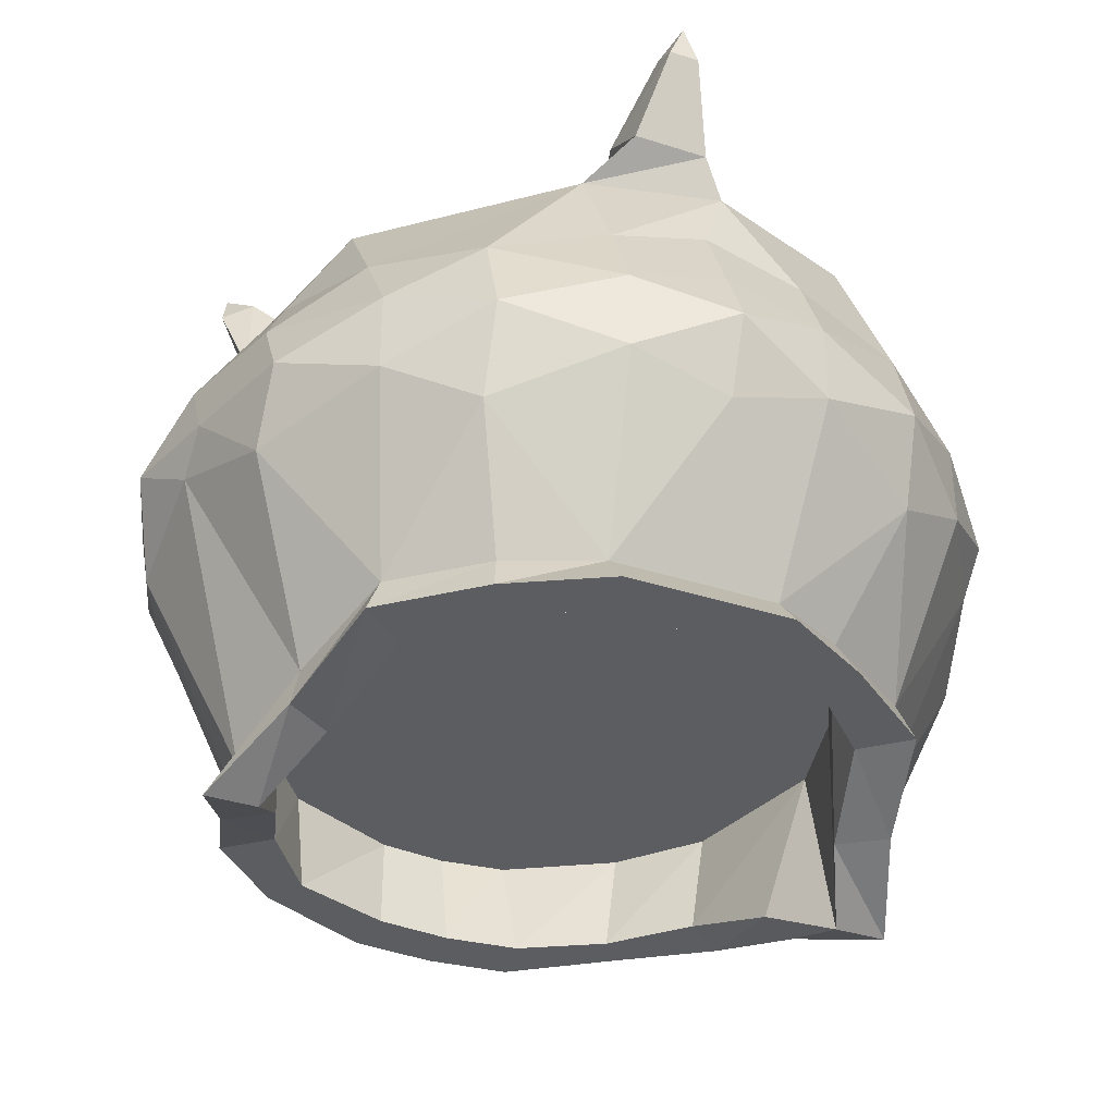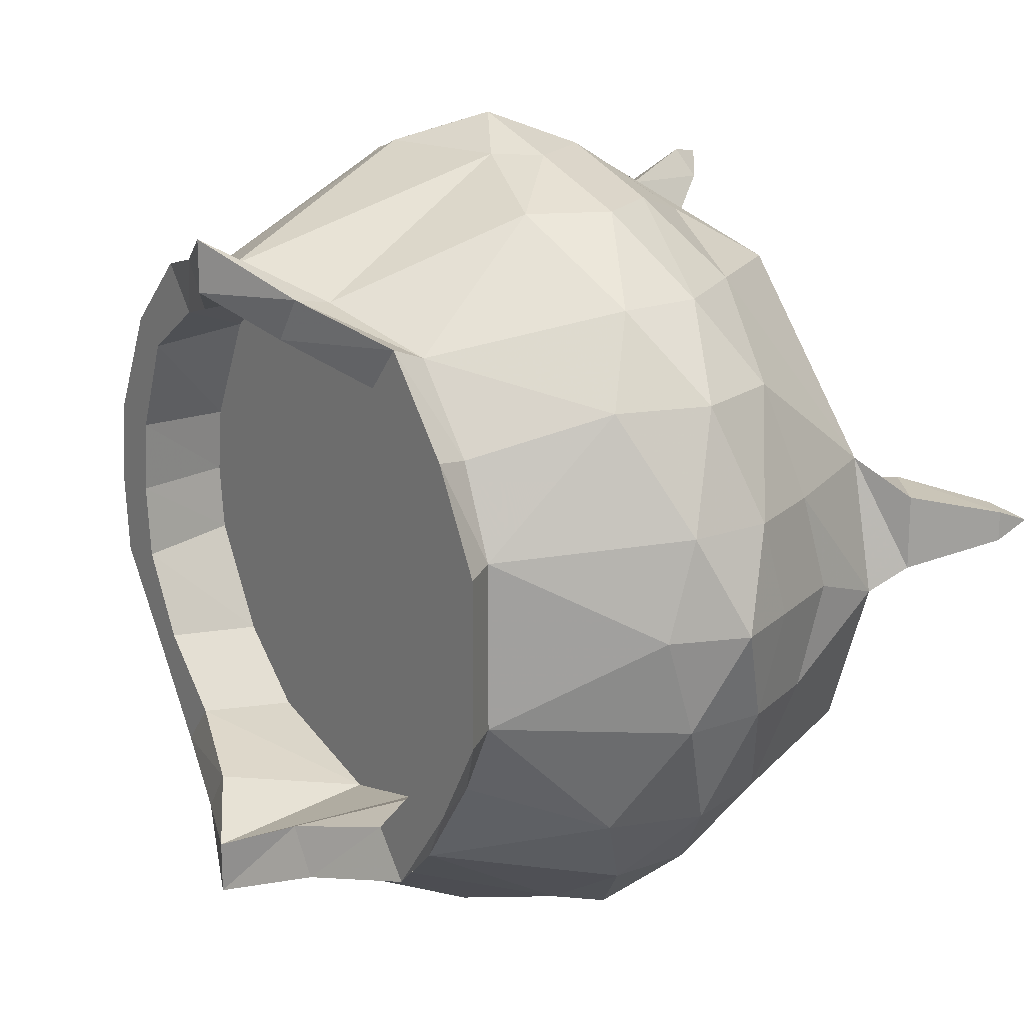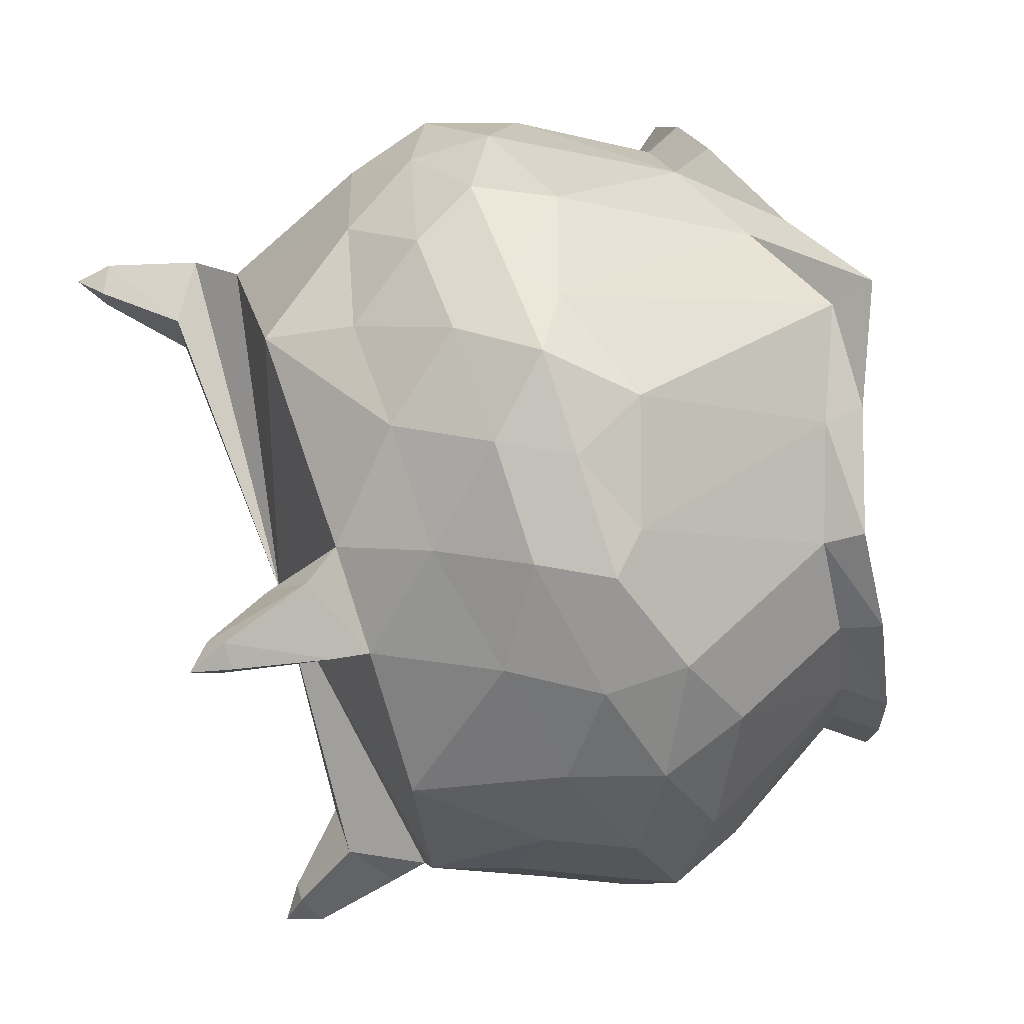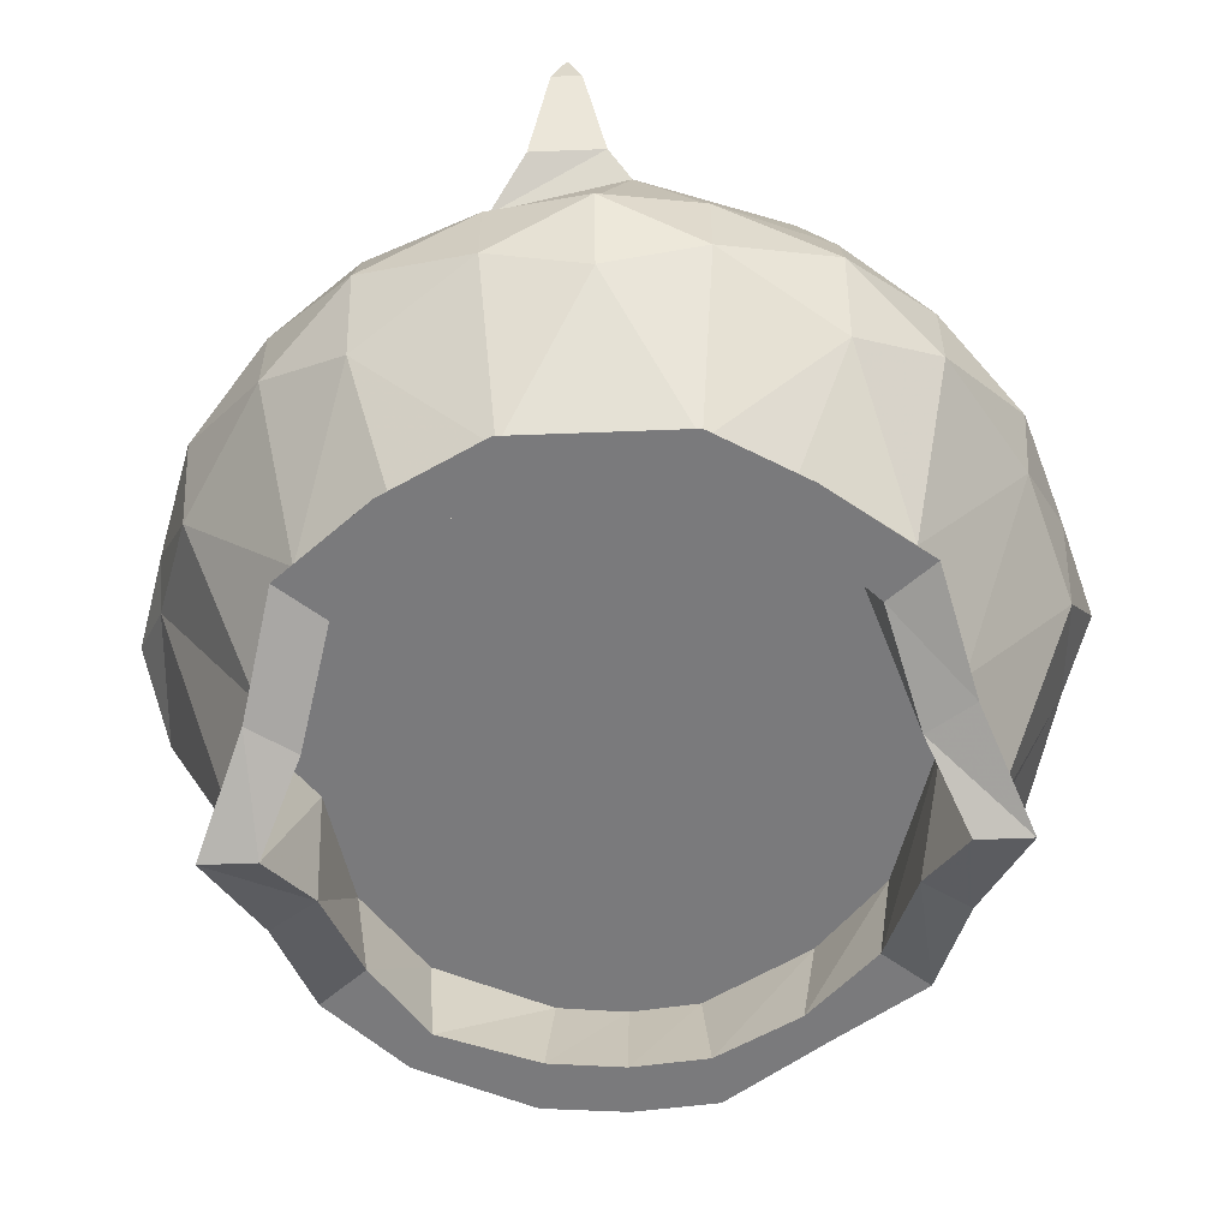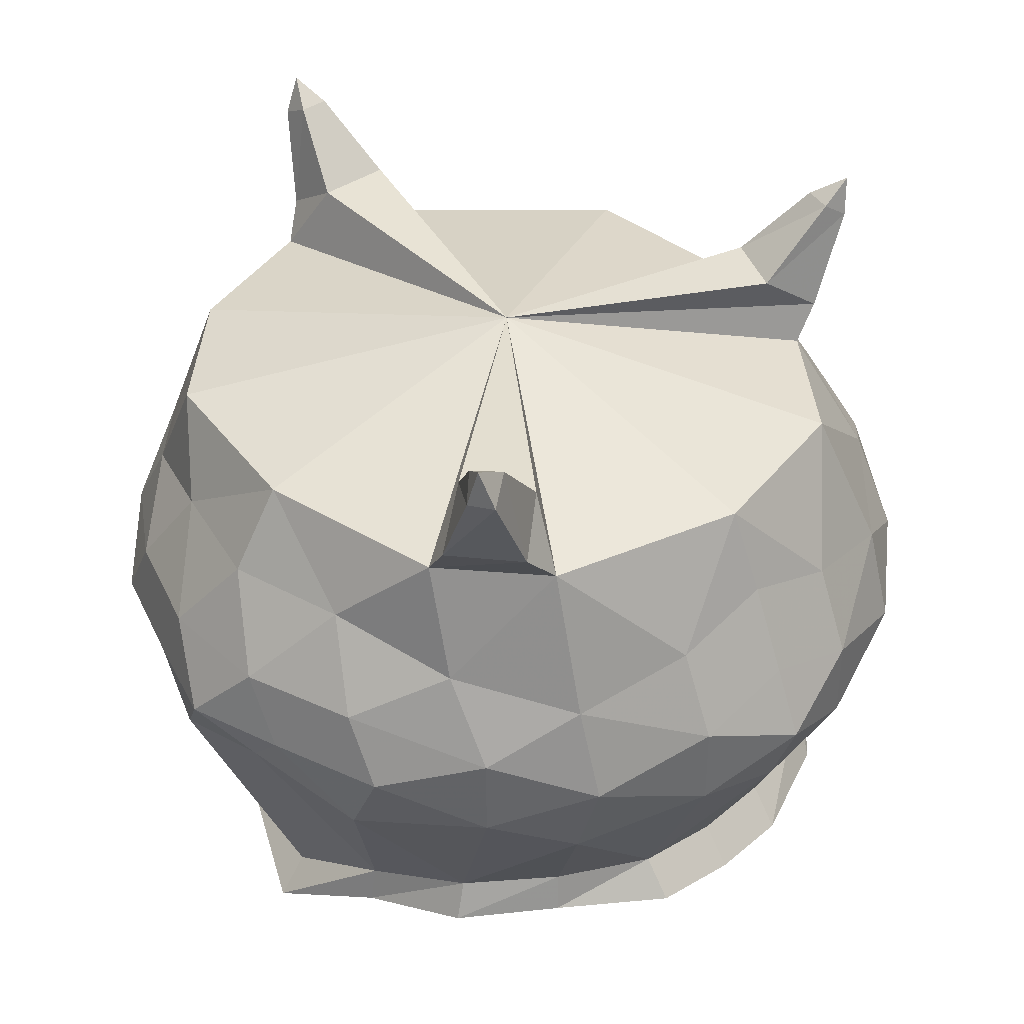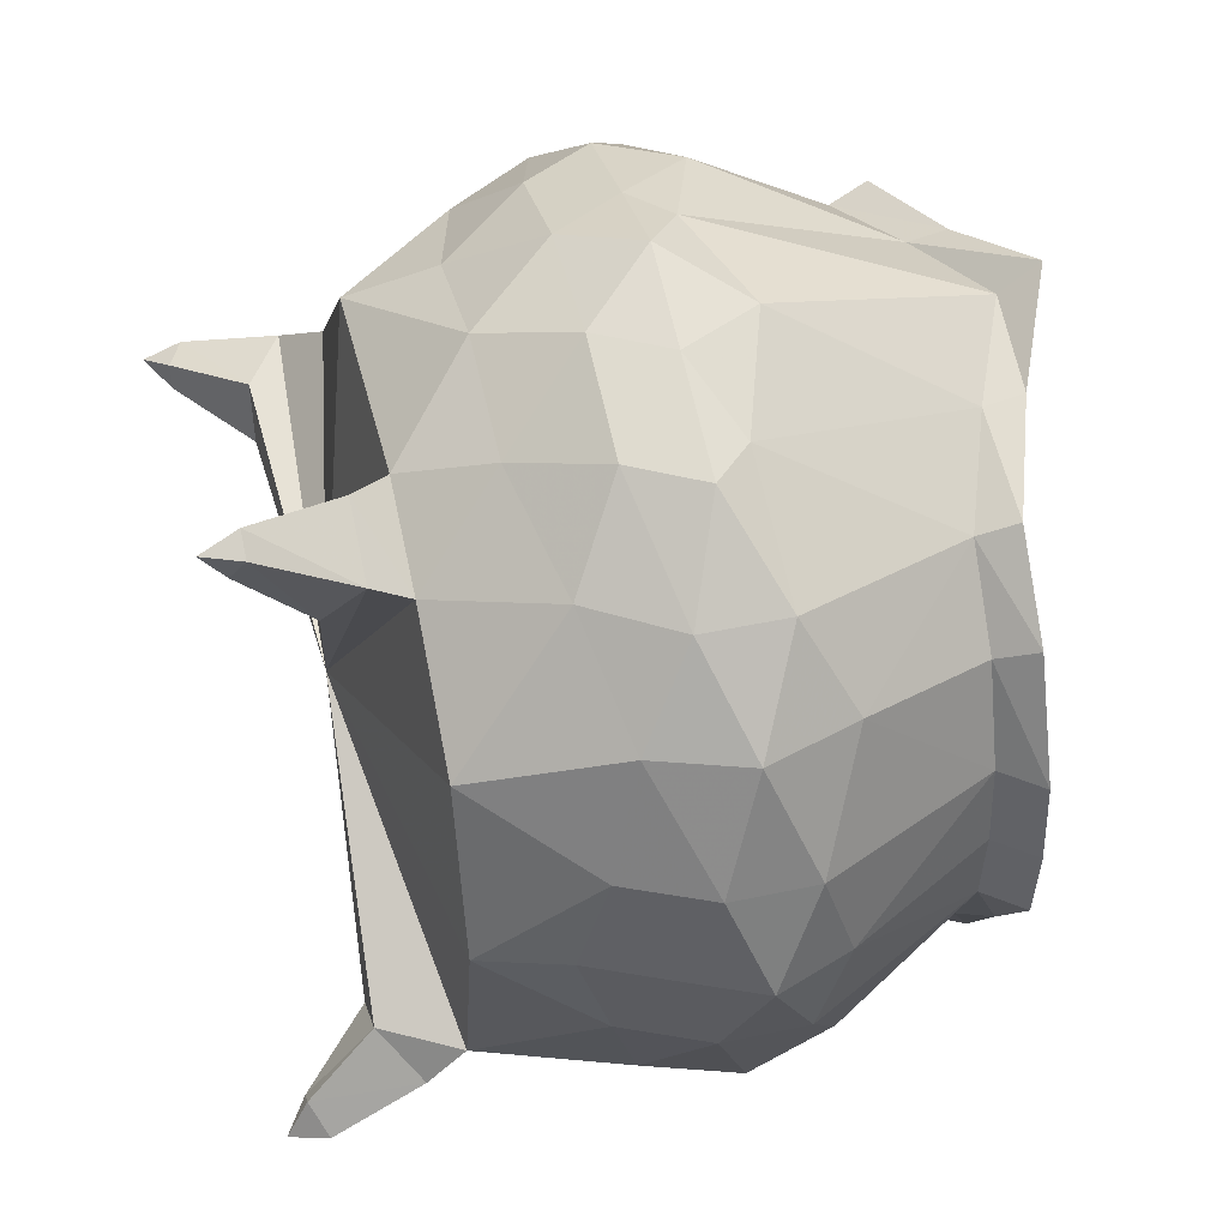
<metadata>
{"format":"obj","ext":"obj","renderer":"f3d","projection":"perspective","resolution":1024,"background":"white","views":[{"elev":-37.1,"azim":67.5,"up":"+Y"},{"elev":18.4,"azim":55.0,"up":"+Z"},{"elev":71.3,"azim":-108.9,"up":"+Z"},{"elev":-58.2,"azim":92.3,"up":"+Y"},{"elev":38.4,"azim":-131.5,"up":"+Y"},{"elev":47.9,"azim":-103.5,"up":"+Z"}]}
</metadata>
<code>
v -0.2188 -0.5547 0.3828
v -0.1016 -0.5547 0.4219
v -0.1797 -0.4844 0.3828
v -0.3047 -0.5156 0.3047
v -0.3047 -0.6016 0.3047
v -0.1797 -0.5938 0.3828
v -0.0625 -0.6328 0.4219
v 0 -0.5547 0.4531
v -0.0625 -0.4844 0.4219
v -0.125 -0.3984 0.3516
v -0.25 -0.4297 0.3047
v -0.3516 -0.4609 0.2188
v -0.3828 -0.5547 0.2188
v -0.3516 -0.6484 0.2188
v -0.2188 -0.7812 0.2656
v -0.1094 -0.8203 0.3047
v 0 -0.8672 0.3281
v 0.0625 -0.5938 0.4219
v 0.1016 -0.5547 0.4219
v 0.0625 -0.4844 0.4219
v 0 -0.3984 0.3828
v -0.07812 -0.3125 0.3125
v -0.1797 -0.3125 0.2656
v -0.3047 -0.3125 0.1719
v -0.3828 -0.4297 0.1016
v -0.4219 -0.5156 0.1016
v -0.4219 -0.6016 0.1016
v -0.3281 -0.7812 0.08594
v -0.2891 -0.7812 0.1875
v -0.3047 -0.8203 0.2031
v -0.2266 -0.8203 0.2812
v -0.1094 -0.8594 0.3125
v 0 -0.9062 0.3594
v 0.1094 -0.8203 0.3047
v 0.1797 -0.6328 0.3828
v 0.2188 -0.5547 0.3828
v 0.1797 -0.4844 0.3828
v 0.125 -0.3984 0.3516
v 0.1641 -0.3125 0.2969
v 0 -0.25 -0.007812
v -0.3516 -0.3125 -0.007812
v -0.3828 -0.3984 0
v -0.4219 -0.4844 0
v -0.4531 -0.5547 0
v -0.4219 -0.6328 0
v -0.3359 -0.7812 0
v -0.3672 -0.8203 0
v -0.3594 -0.8203 0.08594
v -0.3047 -0.8203 0.07812
v -0.2656 -0.8203 0.1797
v -0.1875 -0.8203 0.2344
v -0.07812 -0.8594 0.2656
v 0 -0.9062 0.3047
v 0.1094 -0.8594 0.3125
v 0.2188 -0.7812 0.2656
v 0.3047 -0.6016 0.3047
v 0.3047 -0.5156 0.3047
v 0.25 -0.4297 0.3047
v 0.3281 -0.3125 0.1094
v 0.3594 -0.3125 -0.03125
v 0.3047 -0.3125 -0.1875
v 0.1875 -0.3125 -0.3047
v -0.007812 -0.3125 -0.3359
v -0.2109 -0.3125 -0.2969
v -0.3047 -0.3125 -0.2109
v -0.3828 -0.4297 -0.1016
v -0.4219 -0.5156 -0.1016
v -0.4219 -0.6016 -0.1016
v -0.3281 -0.7812 -0.08594
v -0.3594 -0.8203 -0.08594
v -0.3047 -0.8203 -0.07812
v -0.3125 -0.8203 0
v -0.3359 -0.7109 0
v -0.3281 -0.7109 0.07031
v -0.2734 -0.7109 0.1875
v -0.1875 -0.7109 0.25
v -0.07031 -0.7109 0.2734
v 0 -0.7109 0.3281
v 0.07812 -0.8594 0.2656
v 0.2266 -0.8203 0.2812
v 0.2891 -0.7812 0.1797
v 0.3516 -0.6484 0.2188
v 0.3828 -0.5547 0.2188
v 0.3516 -0.4609 0.2188
v 0.3828 -0.4297 0.1016
v 0.375 -0.2734 -0.007812
v 0.375 -0.2734 0.07031
v 0.3125 -0.2344 0.07031
v 0.3125 -0.2344 -0.007812
v 0.3828 -0.1641 0.01562
v 0.4141 -0.1797 0.01562
v 0.4141 -0.1797 0.04688
v 0.3828 -0.1641 0.04688
v 0.4141 -0.1406 0.03125
v 0.3828 -0.3984 0
v 0.4219 -0.4844 0
v 0.3828 -0.4297 -0.1016
v 0.3516 -0.4609 -0.2188
v 0.25 -0.4297 -0.3047
v 0.125 -0.3984 -0.3516
v 0 -0.3984 -0.3828
v -0.125 -0.3984 -0.3516
v -0.25 -0.4297 -0.3047
v -0.3047 -0.2734 -0.25
v -0.2422 -0.2734 -0.3047
v -0.2031 -0.2344 -0.25
v -0.2656 -0.2344 -0.2031
v -0.2891 -0.1641 -0.2656
v -0.3125 -0.1797 -0.2969
v -0.2891 -0.1797 -0.3125
v -0.2656 -0.1641 -0.2891
v -0.2969 -0.1406 -0.3047
v 0.4531 -0.5547 0
v 0.4219 -0.5156 0.1016
v 0.4219 -0.6016 0.1016
v 0.4219 -0.6328 0
v 0.4219 -0.6016 -0.1016
v 0.4219 -0.5156 -0.1016
v 0.3828 -0.5547 -0.2188
v 0.3047 -0.5156 -0.3047
v 0.1797 -0.4844 -0.3828
v 0.0625 -0.4844 -0.4219
v -0.0625 -0.4844 -0.4219
v -0.1797 -0.4844 -0.3828
v -0.3047 -0.5156 -0.3047
v -0.3516 -0.4609 -0.2188
v -0.3828 -0.5547 -0.2188
v -0.3516 -0.6484 -0.2188
v -0.2812 -0.7812 -0.1797
v -0.2891 -0.8203 -0.1875
v -0.2578 -0.8203 -0.1641
v -0.2656 -0.7109 -0.1797
v -0.3281 -0.7109 -0.07031
v 0.3438 -0.7109 0.007812
v 0.09375 -0.7109 0.2969
v 0.1875 -0.8203 0.2344
v 0.3047 -0.8203 0.1875
v 0.3281 -0.7812 0.08594
v 0.3281 -0.7812 0
v 0.3594 -0.8203 0.08594
v 0.3594 -0.8203 0
v 0.3281 -0.7812 -0.08594
v 0.3516 -0.6484 -0.2188
v 0.2188 -0.5547 -0.3828
v 0.3047 -0.6016 -0.3047
v 0.1797 -0.5938 -0.3828
v 0.1016 -0.5547 -0.4219
v -0.2188 -0.5547 -0.3828
v -0.1016 -0.5547 -0.4219
v -0.1797 -0.6328 -0.3828
v -0.3047 -0.6016 -0.3047
v 0 -0.5547 -0.4531
v 0.0625 -0.6328 -0.4219
v -0.0625 -0.5938 -0.4219
v -0.1094 -0.8203 -0.3047
v -0.2188 -0.7812 -0.2656
v 0.1094 -0.8203 -0.3047
v 0.2188 -0.7812 -0.2656
v 0.2266 -0.8203 -0.2812
v 0.1094 -0.8594 -0.3125
v 0 -0.8672 -0.3281
v 0 -0.9062 -0.3594
v -0.1094 -0.8594 -0.3125
v -0.2266 -0.8203 -0.2812
v 0.2891 -0.7812 -0.1641
v 0.3594 -0.8203 -0.08594
v 0.3047 -0.8203 -0.1797
v 0.2656 -0.8203 -0.1562
v 0.1875 -0.8203 -0.2344
v 0.07812 -0.8594 -0.2656
v 0.2656 -0.8203 0.1641
v 0.3047 -0.8203 0.07812
v 0.3047 -0.8203 0
v 0.3047 -0.8203 -0.07812
v 0.2266 -0.7109 -0.1953
v 0.07031 -0.7109 -0.2734
v 0 -0.9062 -0.3047
v -0.07812 -0.8594 -0.2656
v -0.1875 -0.8203 -0.2344
v 0.1875 -0.7109 0.25
v 0.2734 -0.7109 0.1797
v -0.1875 -0.7109 -0.25
v -0.03125 -0.7109 -0.2969
v -0.08594 -0.2344 0.2656
v -0.1094 -0.2734 0.3281
v -0.1562 -0.2344 0.2344
v -0.1641 -0.1641 0.3125
v -0.1328 -0.1641 0.3203
v -0.1484 -0.1797 0.3516
v -0.1797 -0.2734 0.2891
v -0.1719 -0.1797 0.3359
v -0.1641 -0.1406 0.3438
f 1 2 3
f 1 3 4
f 2 8 9
f 2 9 3
f 3 9 10
f 3 10 11
f 3 11 4
f 4 11 12
f 4 12 13
f 8 19 20
f 8 20 9
f 9 20 21
f 9 21 10
f 10 21 22
f 10 23 11
f 11 24 12
f 12 24 25
f 12 25 26
f 12 26 13
f 15 29 30
f 15 30 31
f 15 31 16
f 16 31 32
f 16 32 17
f 17 32 33
f 17 33 34
f 19 36 37
f 19 37 20
f 20 37 38
f 20 38 21
f 21 38 39
f 25 41 42
f 25 42 43
f 25 43 26
f 26 43 44
f 28 46 47
f 28 47 48
f 28 48 29
f 29 48 30
f 33 54 34
f 34 54 55
f 36 57 37
f 37 57 58
f 37 58 38
f 38 58 39
f 41 66 42
f 42 66 43
f 43 66 67
f 43 67 44
f 46 69 70
f 46 70 47
f 49 72 73
f 49 73 74
f 49 74 50
f 50 74 75
f 50 75 51
f 51 75 76
f 51 76 52
f 52 76 77
f 52 77 53
f 53 77 78
f 53 78 79
f 54 80 55
f 55 80 81
f 57 83 84
f 57 84 58
f 58 84 59
f 59 84 85
f 95 60 85
f 95 85 96
f 95 96 97
f 95 97 60
f 61 97 98
f 61 98 99
f 62 99 100
f 63 100 101
f 63 101 102
f 64 102 103
f 113 96 114
f 113 118 96
f 96 118 97
f 97 118 98
f 98 118 119
f 98 119 120
f 98 120 99
f 99 120 121
f 99 121 100
f 100 121 122
f 100 122 101
f 101 122 123
f 101 123 102
f 102 123 124
f 102 124 103
f 103 124 125
f 103 125 126
f 103 126 65
f 65 126 66
f 66 126 67
f 67 126 127
f 69 129 130
f 69 130 70
f 71 131 132
f 71 132 133
f 71 133 72
f 72 133 73
f 78 135 79
f 79 135 136
f 80 137 81
f 81 137 138
f 83 114 84
f 84 114 85
f 85 114 96
f 139 138 140
f 139 140 141
f 139 141 142
f 144 147 121
f 144 121 120
f 148 124 149
f 148 125 124
f 152 149 123
f 152 123 122
f 152 122 147
f 125 127 126
f 149 124 123
f 121 147 122
f 157 158 159
f 157 159 160
f 157 160 161
f 155 161 162
f 155 162 163
f 155 163 156
f 156 163 164
f 156 164 129
f 142 141 166
f 142 166 165
f 165 166 167
f 165 167 158
f 158 167 159
f 160 162 161
f 138 137 140
f 168 174 134
f 168 134 175
f 168 175 169
f 169 175 170
f 170 175 176
f 170 176 177
f 164 130 129
f 171 136 180
f 171 180 181
f 171 181 172
f 172 181 134
f 172 134 173
f 173 134 174
f 131 179 182
f 131 182 132
f 177 183 178
f 178 183 179
f 179 183 182
f 177 176 183
f 136 135 180
f 1 4 5
f 1 5 6
f 1 6 2
f 2 6 7
f 2 7 8
f 4 13 5
f 5 13 14
f 7 18 8
f 8 18 19
f 13 26 27
f 13 27 14
f 18 35 19
f 19 35 36
f 26 44 27
f 27 44 45
f 35 56 36
f 36 56 57
f 44 67 68
f 44 68 45
f 56 82 83
f 56 83 57
f 113 114 115
f 113 115 116
f 113 116 117
f 113 117 118
f 67 127 68
f 68 127 128
f 82 115 83
f 83 115 114
f 117 143 119
f 117 119 118
f 144 120 145
f 144 145 146
f 144 146 147
f 143 145 119
f 119 145 120
f 148 149 150
f 148 150 151
f 148 151 125
f 152 147 153
f 152 153 154
f 152 154 149
f 149 154 150
f 151 128 127
f 151 127 125
f 147 146 153
f 5 14 15
f 5 15 6
f 6 15 16
f 6 16 7
f 7 16 17
f 7 17 18
f 14 27 28
f 14 28 29
f 14 29 15
f 17 34 18
f 18 34 35
f 27 45 28
f 28 45 46
f 30 48 49
f 30 49 50
f 30 50 31
f 31 50 51
f 31 51 32
f 32 51 52
f 32 52 33
f 33 52 53
f 33 53 54
f 34 55 35
f 35 55 56
f 45 68 69
f 45 69 46
f 47 70 71
f 47 71 72
f 47 72 48
f 48 72 49
f 53 79 54
f 54 79 80
f 55 81 82
f 55 82 56
f 68 128 69
f 69 128 129
f 70 130 131
f 70 131 71
f 79 136 80
f 80 136 137
f 81 138 82
f 82 138 115
f 139 116 138
f 139 142 116
f 116 142 117
f 117 142 143
f 138 116 115
f 150 154 155
f 150 155 156
f 150 156 151
f 151 156 128
f 157 153 146
f 157 146 158
f 157 161 153
f 153 161 154
f 154 161 155
f 156 129 128
f 143 142 165
f 143 165 158
f 143 158 145
f 145 158 146
f 159 167 168
f 159 168 169
f 159 169 160
f 160 169 170
f 160 170 162
f 140 137 171
f 140 171 172
f 140 172 141
f 141 172 173
f 141 173 166
f 166 173 174
f 166 174 167
f 167 174 168
f 170 177 162
f 162 177 163
f 163 177 178
f 163 178 164
f 164 178 179
f 164 179 130
f 137 136 171
f 130 179 131
f 10 22 23
f 11 23 24
f 21 39 22
f 22 39 40
f 22 40 23
f 23 40 24
f 24 40 41
f 24 41 25
f 39 58 59
f 39 59 40
f 40 59 60
f 40 60 61
f 40 61 62
f 40 62 63
f 40 63 64
f 40 64 65
f 40 65 41
f 41 65 66
f 59 85 60
f 59 60 86
f 59 86 87
f 59 87 40
f 40 87 88
f 40 88 89
f 40 89 60
f 60 89 86
f 86 89 90
f 86 90 91
f 86 91 87
f 87 91 92
f 87 92 88
f 88 92 93
f 88 93 89
f 89 93 90
f 90 93 94
f 90 94 91
f 91 94 92
f 92 94 93
f 60 97 61
f 61 99 62
f 62 100 63
f 63 102 64
f 64 103 65
f 64 65 104
f 64 104 105
f 64 105 40
f 40 105 106
f 40 106 107
f 40 107 65
f 65 107 104
f 104 107 108
f 104 108 109
f 104 109 105
f 105 109 110
f 105 110 106
f 106 110 111
f 106 111 107
f 107 111 108
f 108 111 112
f 108 112 109
f 109 112 110
f 110 112 111
f 184 185 22
f 184 22 40
f 184 40 186
f 184 186 187
f 184 187 188
f 184 188 185
f 185 188 189
f 185 189 190
f 185 190 23
f 185 23 22
f 190 186 40
f 190 40 23
f 191 187 186
f 191 186 190
f 191 190 189
f 191 189 192
f 191 192 187
f 187 192 188
f 188 192 189
f 73 133 134
f 73 134 74
f 74 134 75
f 75 134 76
f 76 134 77
f 77 134 78
f 78 134 135
f 132 182 134
f 132 134 133
f 182 183 134
f 134 183 176
f 134 176 175
f 180 135 134
f 180 134 181

</code>
